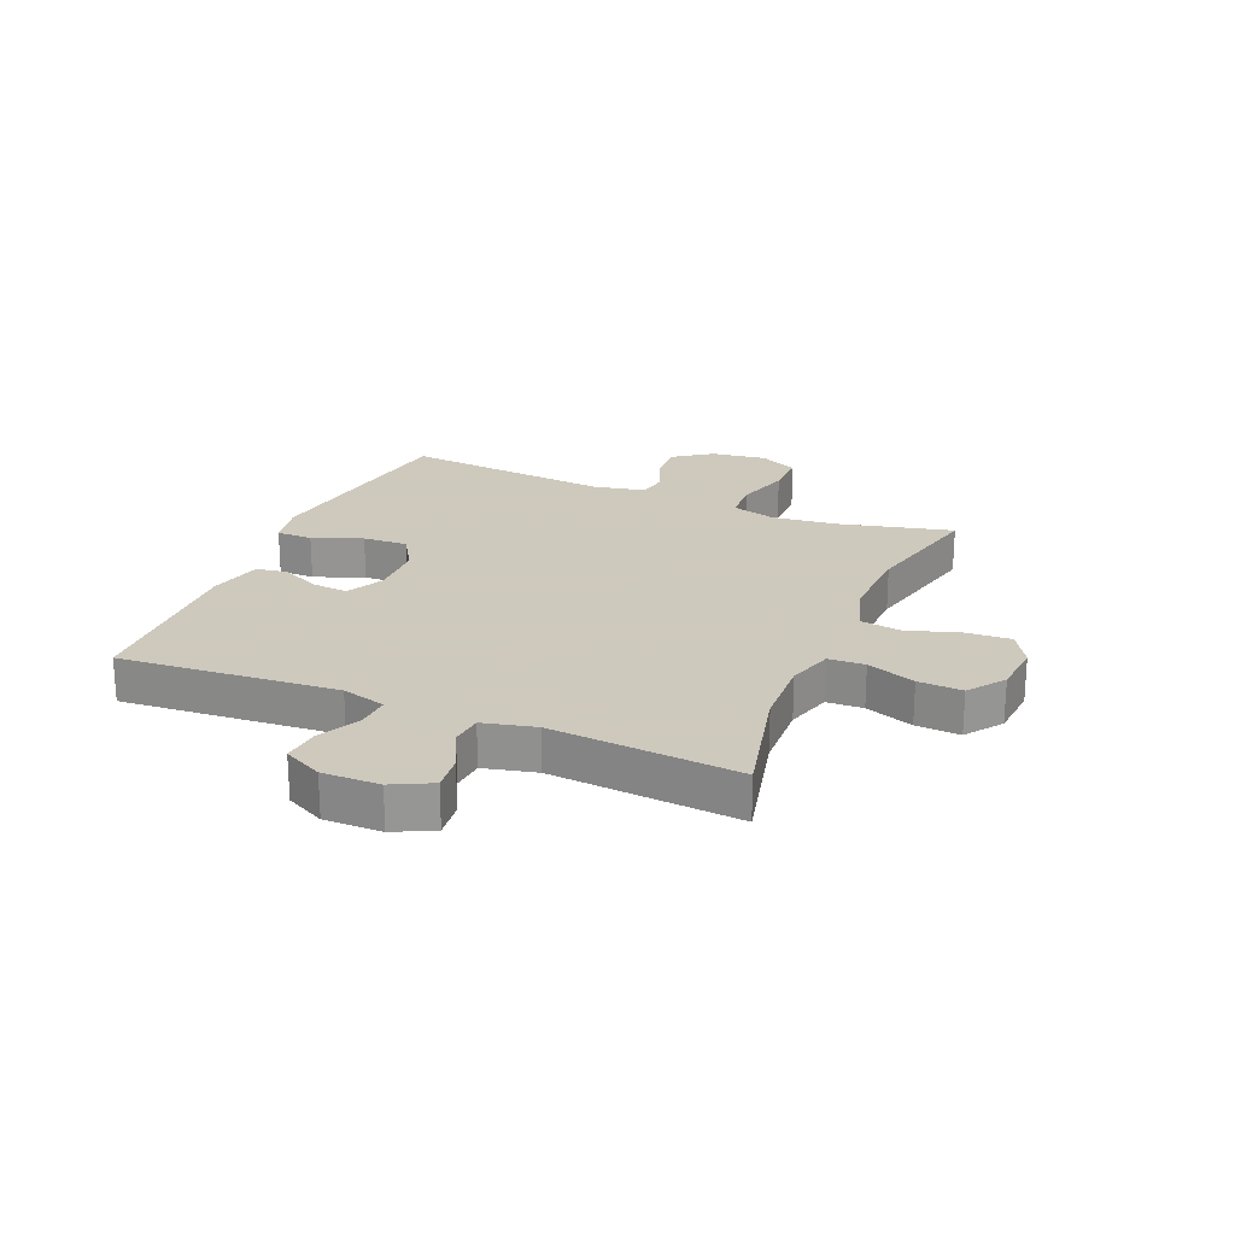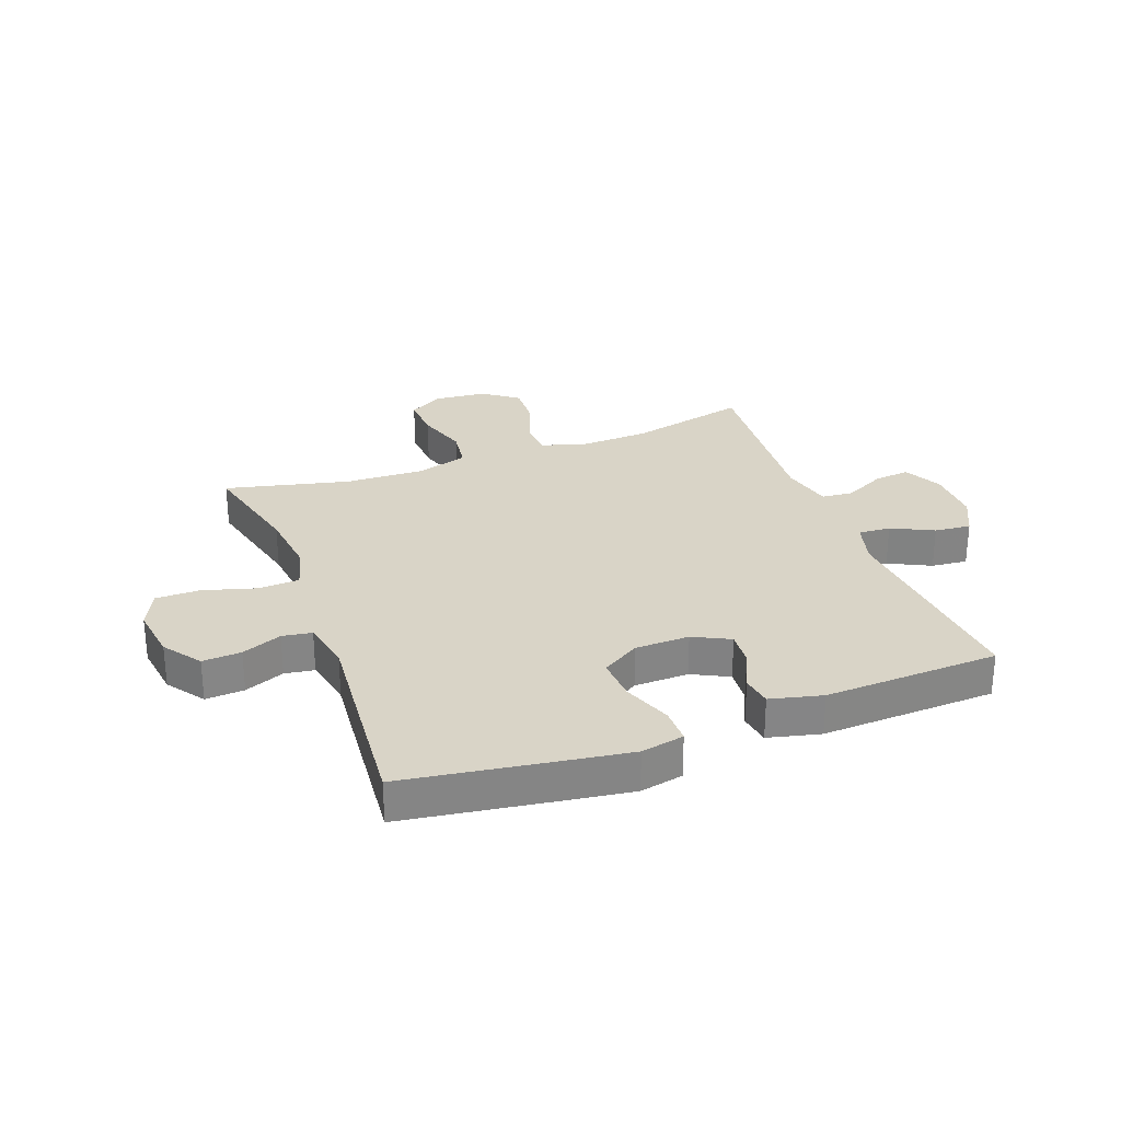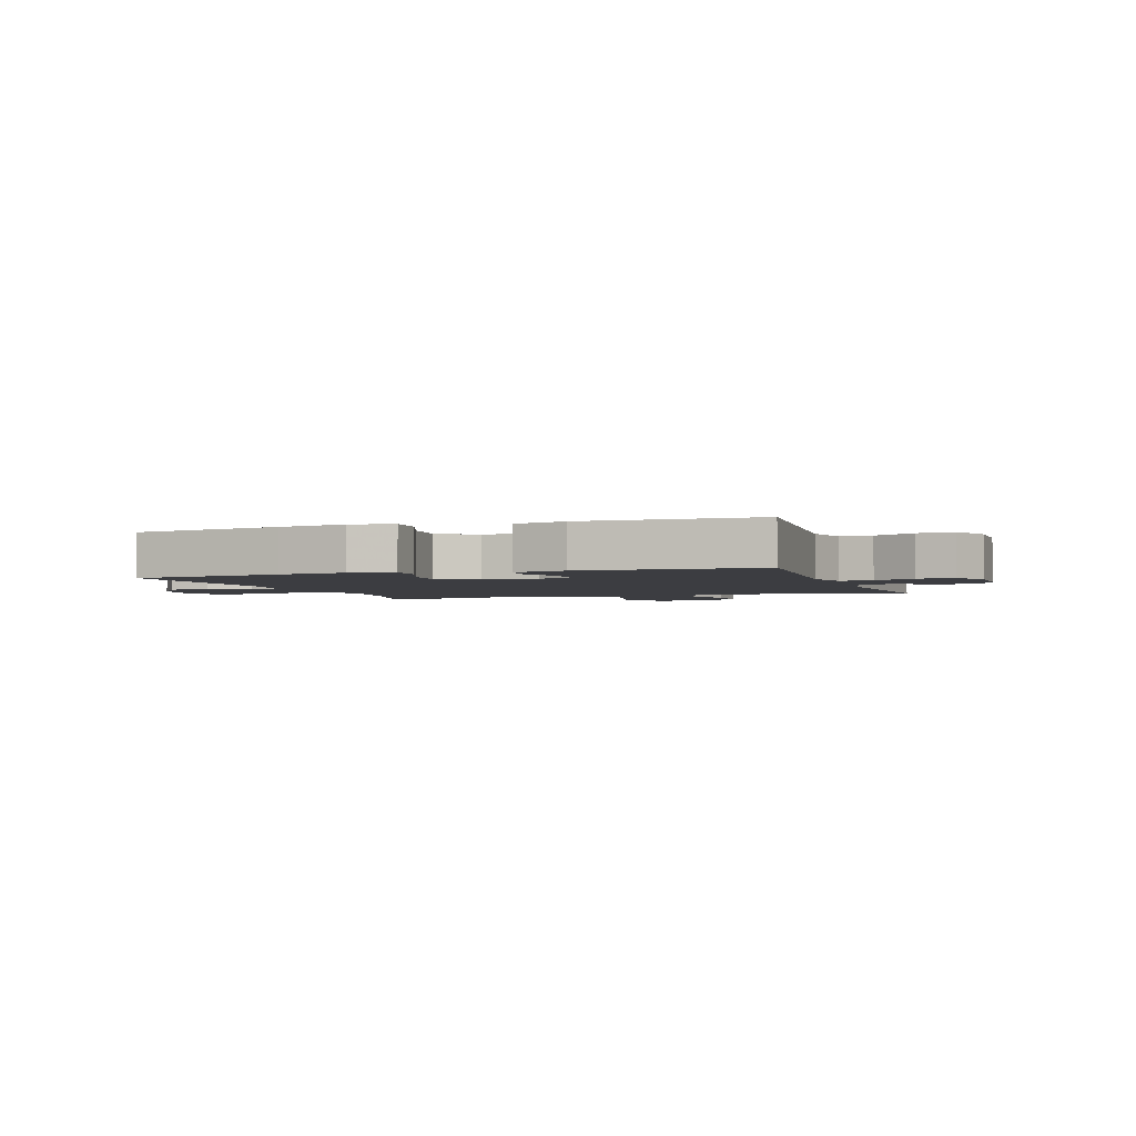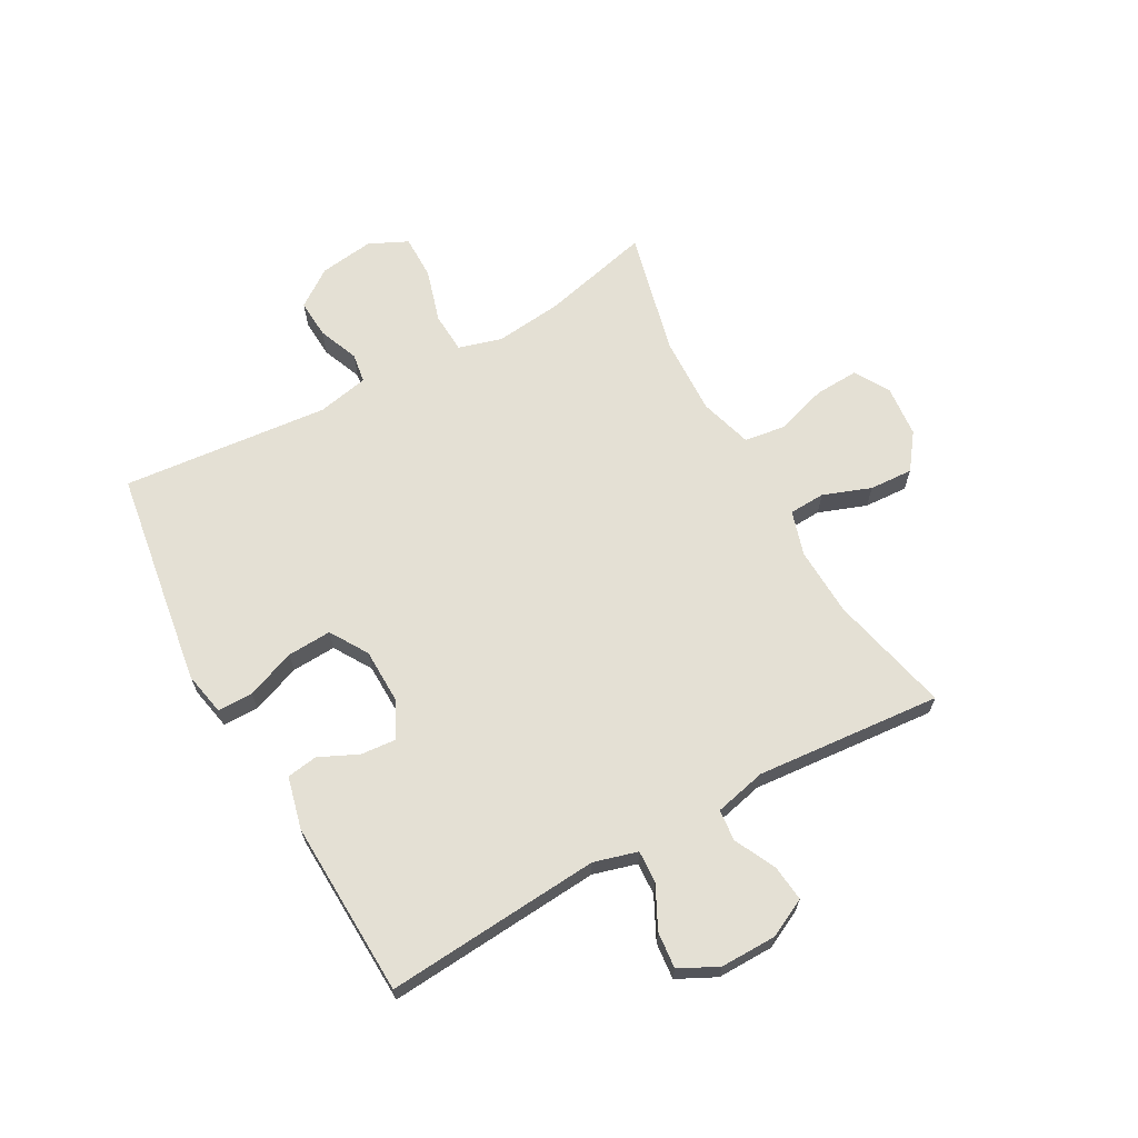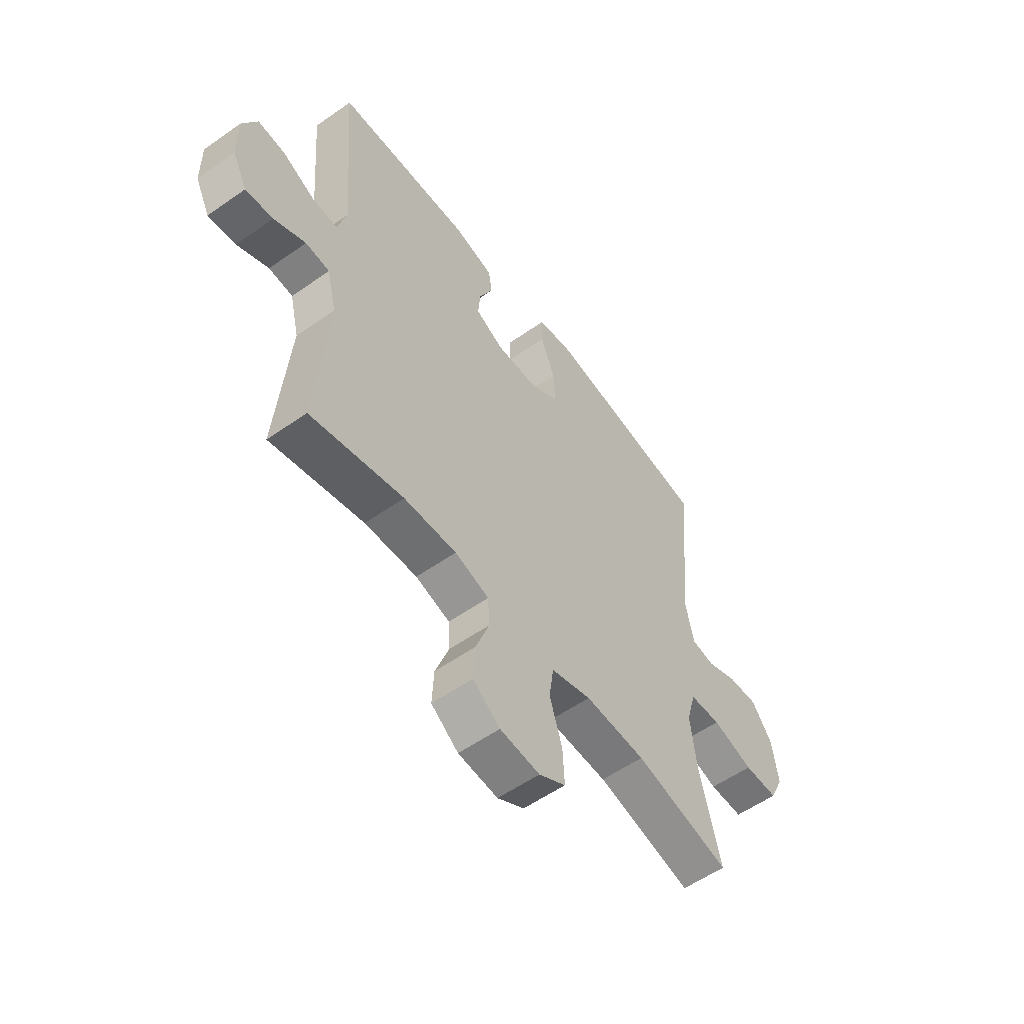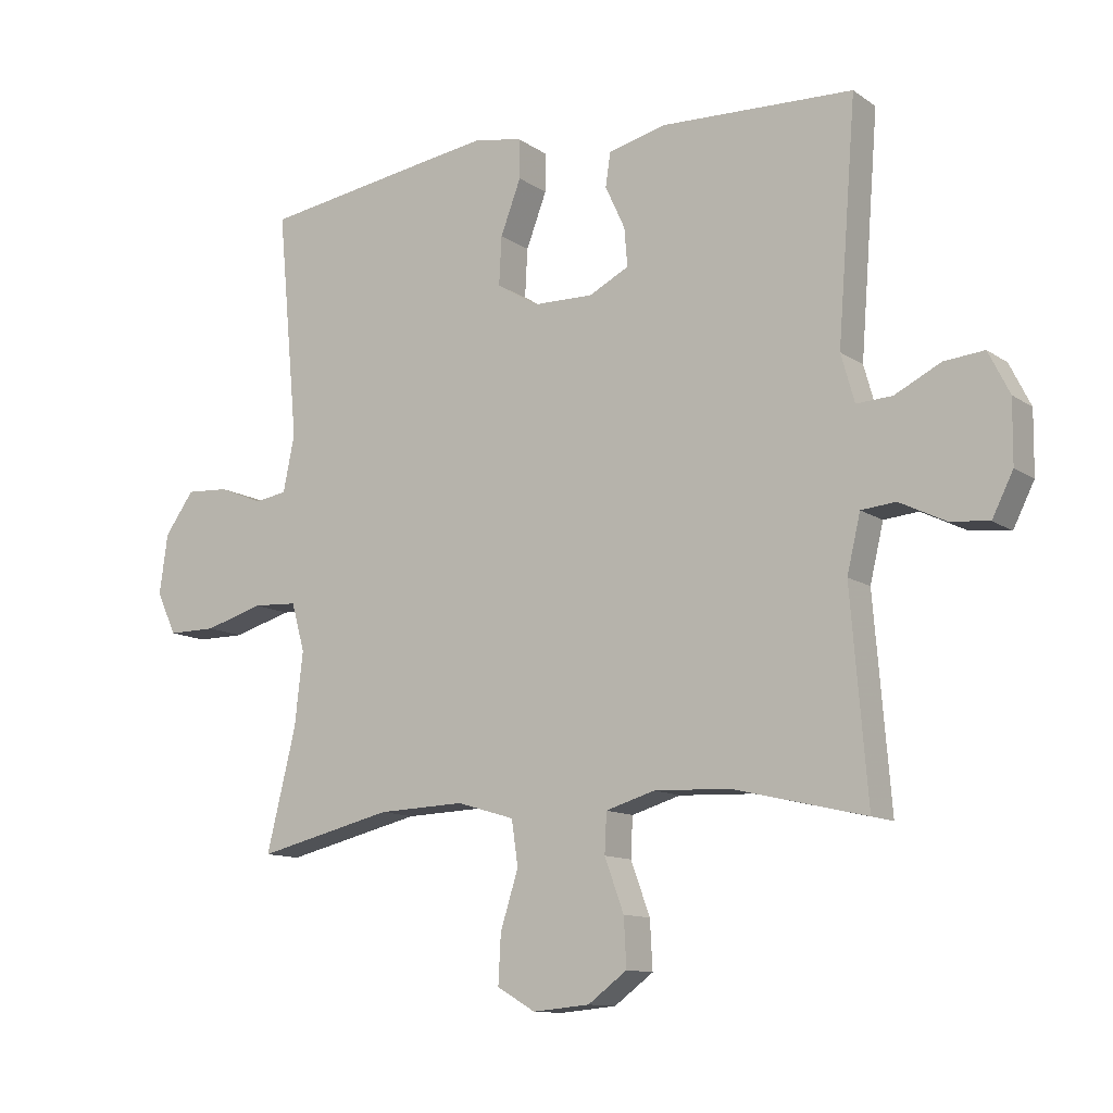
<metadata>
{"format":"obj","ext":"obj","renderer":"f3d","projection":"perspective","resolution":1024,"background":"white","views":[{"elev":22.6,"azim":112.8,"up":"+Y"},{"elev":28.5,"azim":-20.5,"up":"+Y"},{"elev":-2.8,"azim":18.9,"up":"+Y"},{"elev":66.1,"azim":61.1,"up":"+Y"},{"elev":-56.3,"azim":126.3,"up":"+Z"},{"elev":-11.7,"azim":32.7,"up":"+Z"}]}
</metadata>
<code>
v 0.5 0.07 0.5
v 0.471 0.07 0.13
v 0.492 0.07 0.055
v 0.548 0.07 0.058
v 0.62 0.07 0.094
v 0.683 0.07 0.1
v 0.716 0.07 0.034
v 0.715 0.07 -0.063
v 0.682 0.07 -0.129
v 0.62 0.07 -0.122
v 0.549 0.07 -0.087
v 0.495 0.07 -0.092
v 0.474 0.07 -0.181
v 0.5 0.07 -0.5
v 0.292 0.07 -0.451
v 0.174 0.07 -0.446
v 0.097 0.07 -0.469
v 0.094 0.07 -0.531
v 0.124 0.07 -0.613
v 0.128 0.07 -0.688
v 0.067 0.07 -0.733
v -0.022 0.07 -0.741
v -0.082 0.07 -0.706
v -0.078 0.07 -0.63
v -0.05 0.07 -0.541
v -0.06 0.07 -0.471
v -0.15 0.07 -0.444
v -0.286 0.07 -0.449
v -0.5 0.07 -0.5
v -0.454 0.07 -0.311
v -0.441 0.07 -0.196
v -0.462 0.07 -0.121
v -0.532 0.07 -0.117
v -0.624 0.07 -0.144
v -0.7 0.07 -0.144
v -0.731 0.07 -0.078
v -0.718 0.07 0.016
v -0.672 0.07 0.08
v -0.605 0.07 0.076
v -0.536 0.07 0.048
v -0.485 0.07 0.056
v -0.467 0.07 0.144
v -0.5 0.07 0.5
v -0.241 0.07 0.539
v -0.124 0.07 0.556
v -0.05 0.07 0.541
v -0.05 0.07 0.48
v -0.082 0.07 0.396
v -0.086 0.07 0.32
v -0.021 0.07 0.28
v 0.073 0.07 0.278
v 0.136 0.07 0.31
v 0.131 0.07 0.37
v 0.1 0.07 0.437
v 0.108 0.07 0.49
v 0.198 0.07 0.512
v 0.5 0 0.5
v 0.471 0 0.13
v 0.492 0 0.055
v 0.548 0 0.058
v 0.62 0 0.094
v 0.683 0 0.1
v 0.716 0 0.034
v 0.715 0 -0.063
v 0.682 0 -0.129
v 0.62 0 -0.122
v 0.549 0 -0.087
v 0.495 0 -0.092
v 0.474 0 -0.181
v 0.5 0 -0.5
v 0.292 0 -0.451
v 0.174 0 -0.446
v 0.097 0 -0.469
v 0.094 0 -0.531
v 0.124 0 -0.613
v 0.128 0 -0.688
v 0.067 0 -0.733
v -0.022 0 -0.741
v -0.082 0 -0.706
v -0.078 0 -0.63
v -0.05 0 -0.541
v -0.06 0 -0.471
v -0.15 0 -0.444
v -0.286 0 -0.449
v -0.5 0 -0.5
v -0.454 0 -0.311
v -0.441 0 -0.196
v -0.462 0 -0.121
v -0.532 0 -0.117
v -0.624 0 -0.144
v -0.7 0 -0.144
v -0.731 0 -0.078
v -0.718 0 0.016
v -0.672 0 0.08
v -0.605 0 0.076
v -0.536 0 0.048
v -0.485 0 0.056
v -0.467 0 0.144
v -0.5 0 0.5
v -0.241 0 0.539
v -0.124 0 0.556
v -0.05 0 0.541
v -0.05 0 0.48
v -0.082 0 0.396
v -0.086 0 0.32
v -0.021 0 0.28
v 0.073 0 0.278
v 0.136 0 0.31
v 0.131 0 0.37
v 0.1 0 0.437
v 0.108 0 0.49
v 0.198 0 0.512
f 56 1 2
f 55 56 2
f 54 55 2
f 53 54 2
f 52 53 2 3
f 51 52 3
f 50 51 3
f 46 47 48
f 45 46 48
f 44 45 48
f 43 44 48
f 42 43 48
f 41 42 48 49
f 38 39 40
f 37 38 40
f 36 37 40
f 35 36 40
f 34 35 40
f 33 34 40
f 32 33 40 41
f 41 49 50
f 32 41 50
f 31 32 50
f 28 29 30
f 31 50 3
f 30 31 3
f 28 30 3
f 27 28 3
f 23 24 25
f 22 23 25
f 21 22 25
f 20 21 25
f 19 20 25
f 18 19 25
f 17 18 25 26
f 13 14 15
f 12 13 15 16
f 9 10 11
f 8 9 11
f 7 8 11
f 6 7 11
f 5 6 11
f 4 5 11
f 4 11 12
f 17 26 27
f 16 17 27
f 12 16 27
f 4 12 27
f 3 4 27
f 58 57 112
f 58 112 111
f 58 111 110
f 58 110 109
f 59 58 109 108
f 59 108 107
f 59 107 106
f 104 103 102
f 104 102 101
f 104 101 100
f 104 100 99
f 104 99 98
f 105 104 98 97
f 96 95 94
f 96 94 93
f 96 93 92
f 96 92 91
f 96 91 90
f 96 90 89
f 97 96 89 88
f 106 105 97
f 106 97 88
f 106 88 87
f 86 85 84
f 59 106 87
f 59 87 86
f 59 86 84
f 59 84 83
f 81 80 79
f 81 79 78
f 81 78 77
f 81 77 76
f 81 76 75
f 81 75 74
f 82 81 74 73
f 71 70 69
f 72 71 69 68
f 67 66 65
f 67 65 64
f 67 64 63
f 67 63 62
f 67 62 61
f 67 61 60
f 68 67 60
f 83 82 73
f 83 73 72
f 83 72 68
f 83 68 60
f 83 60 59
f 1 57 58 2
f 2 58 59 3
f 3 59 60 4
f 4 60 61 5
f 5 61 62 6
f 6 62 63 7
f 7 63 64 8
f 8 64 65 9
f 9 65 66 10
f 10 66 67 11
f 11 67 68 12
f 12 68 69 13
f 13 69 70 14
f 14 70 71 15
f 15 71 72 16
f 16 72 73 17
f 17 73 74 18
f 18 74 75 19
f 19 75 76 20
f 20 76 77 21
f 21 77 78 22
f 22 78 79 23
f 23 79 80 24
f 24 80 81 25
f 25 81 82 26
f 26 82 83 27
f 27 83 84 28
f 28 84 85 29
f 29 85 86 30
f 30 86 87 31
f 31 87 88 32
f 32 88 89 33
f 33 89 90 34
f 34 90 91 35
f 35 91 92 36
f 36 92 93 37
f 37 93 94 38
f 38 94 95 39
f 39 95 96 40
f 40 96 97 41
f 41 97 98 42
f 42 98 99 43
f 43 99 100 44
f 44 100 101 45
f 45 101 102 46
f 46 102 103 47
f 47 103 104 48
f 48 104 105 49
f 49 105 106 50
f 50 106 107 51
f 51 107 108 52
f 52 108 109 53
f 53 109 110 54
f 54 110 111 55
f 55 111 112 56
f 56 112 57 1

</code>
